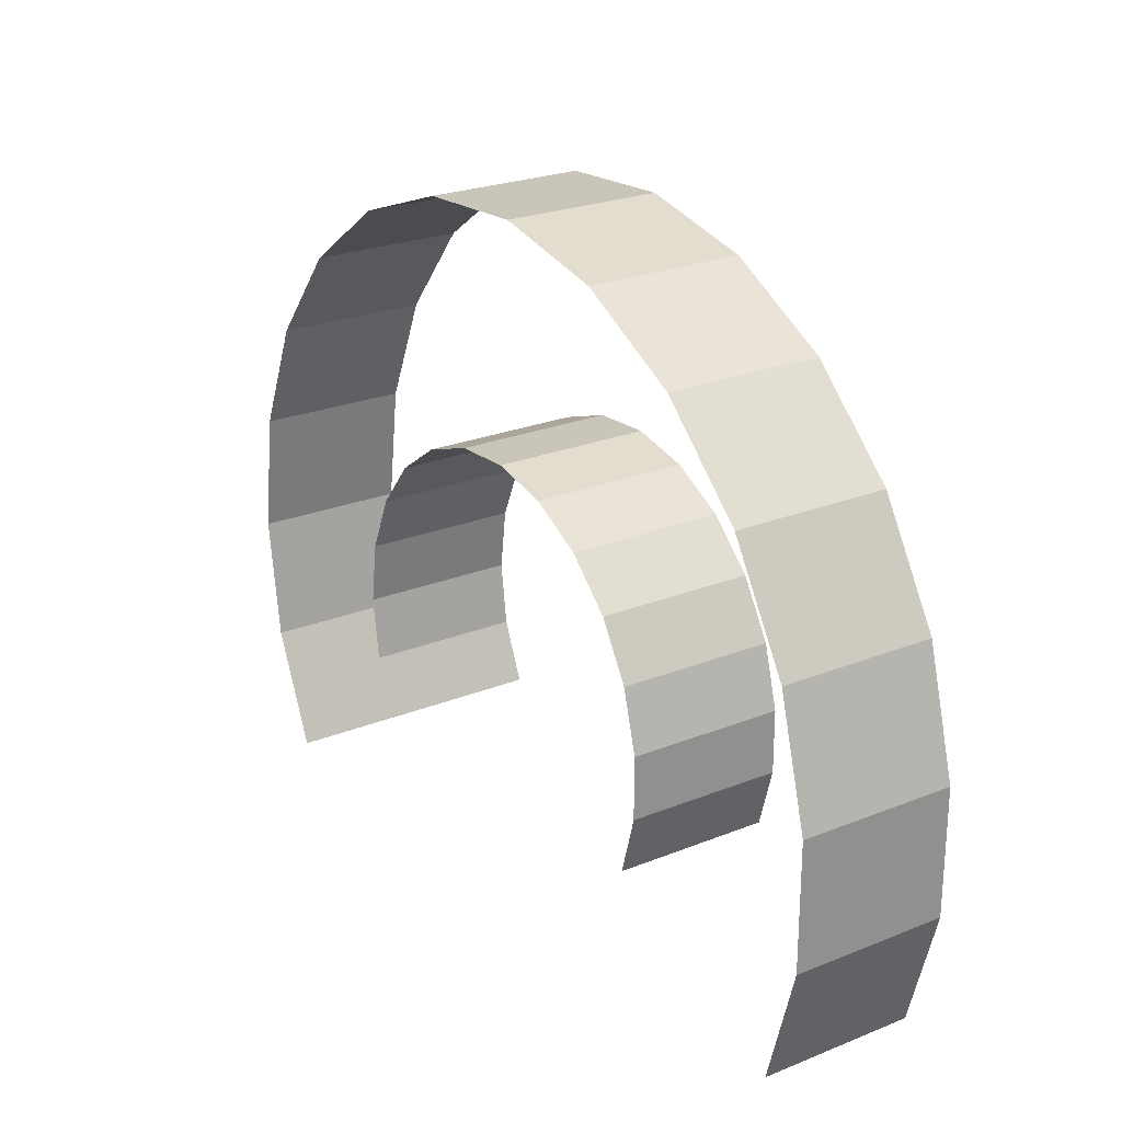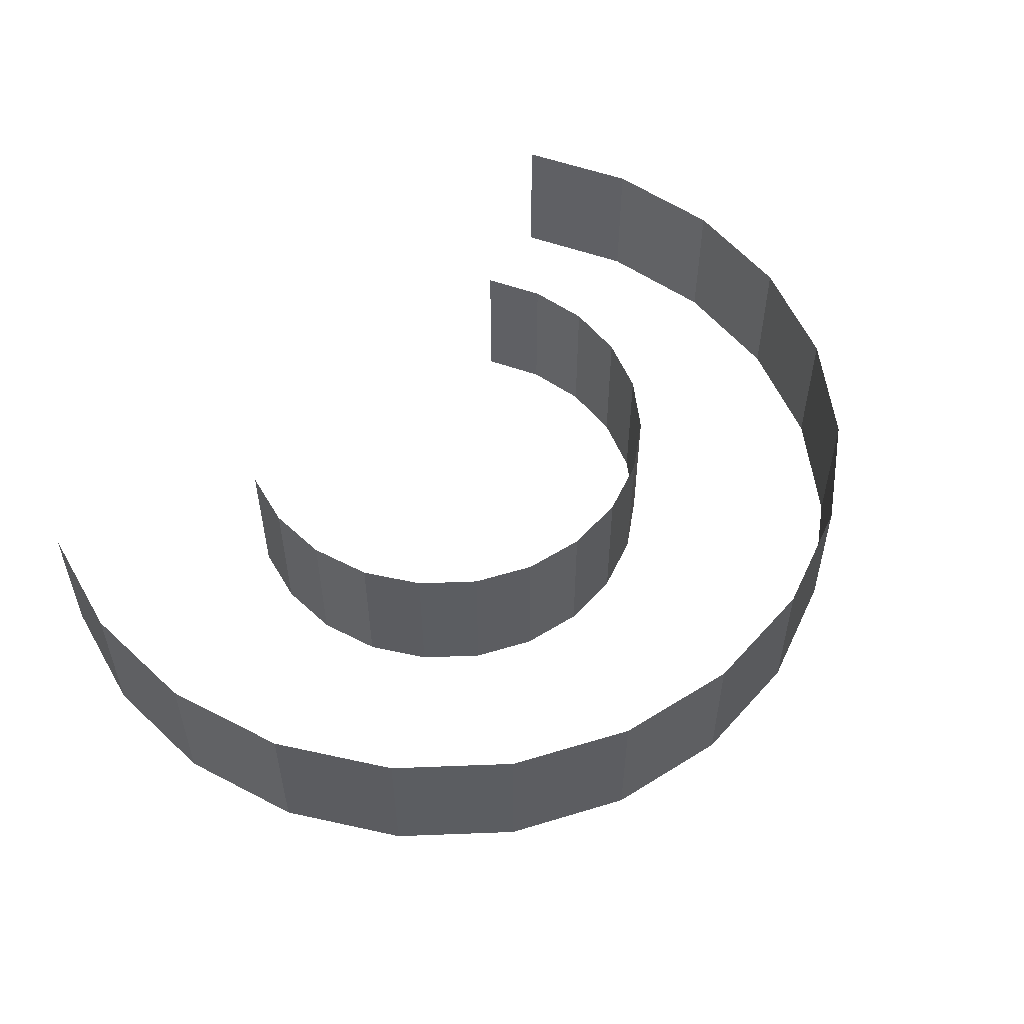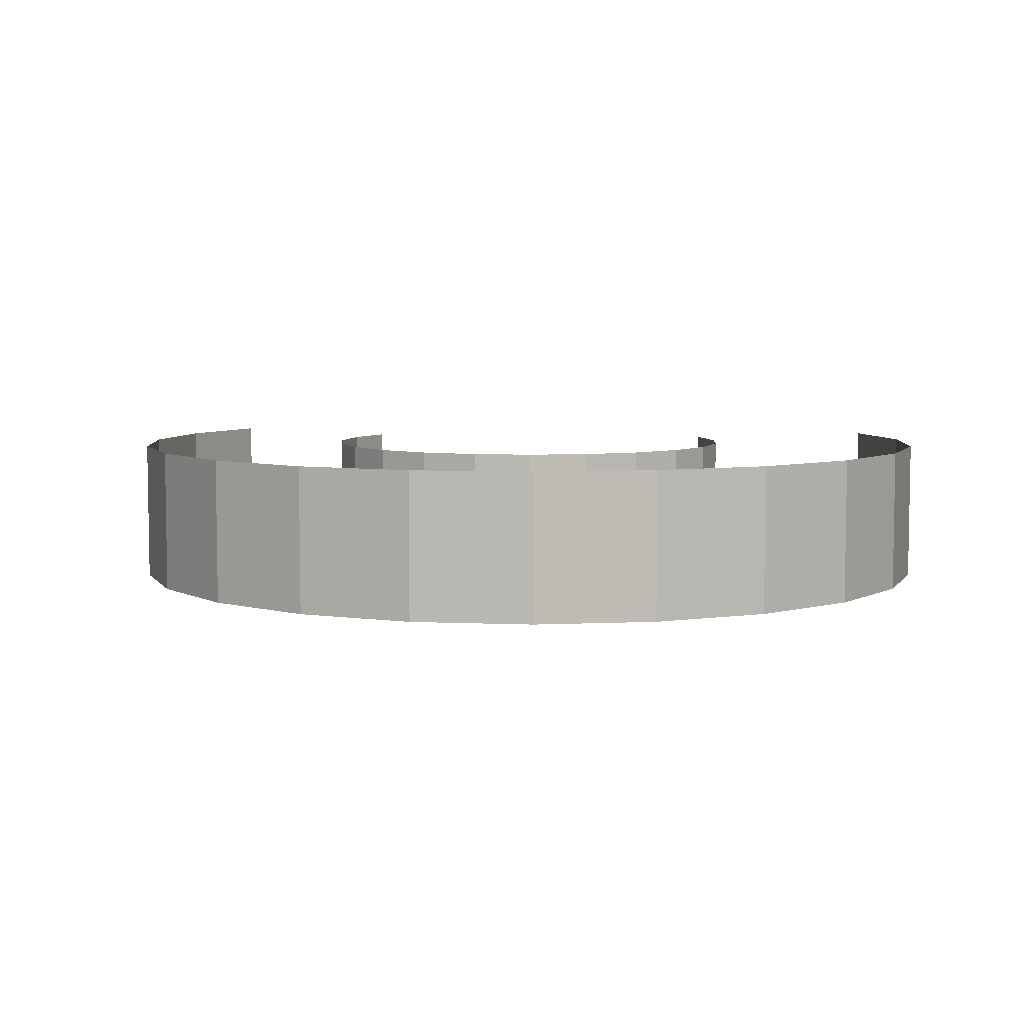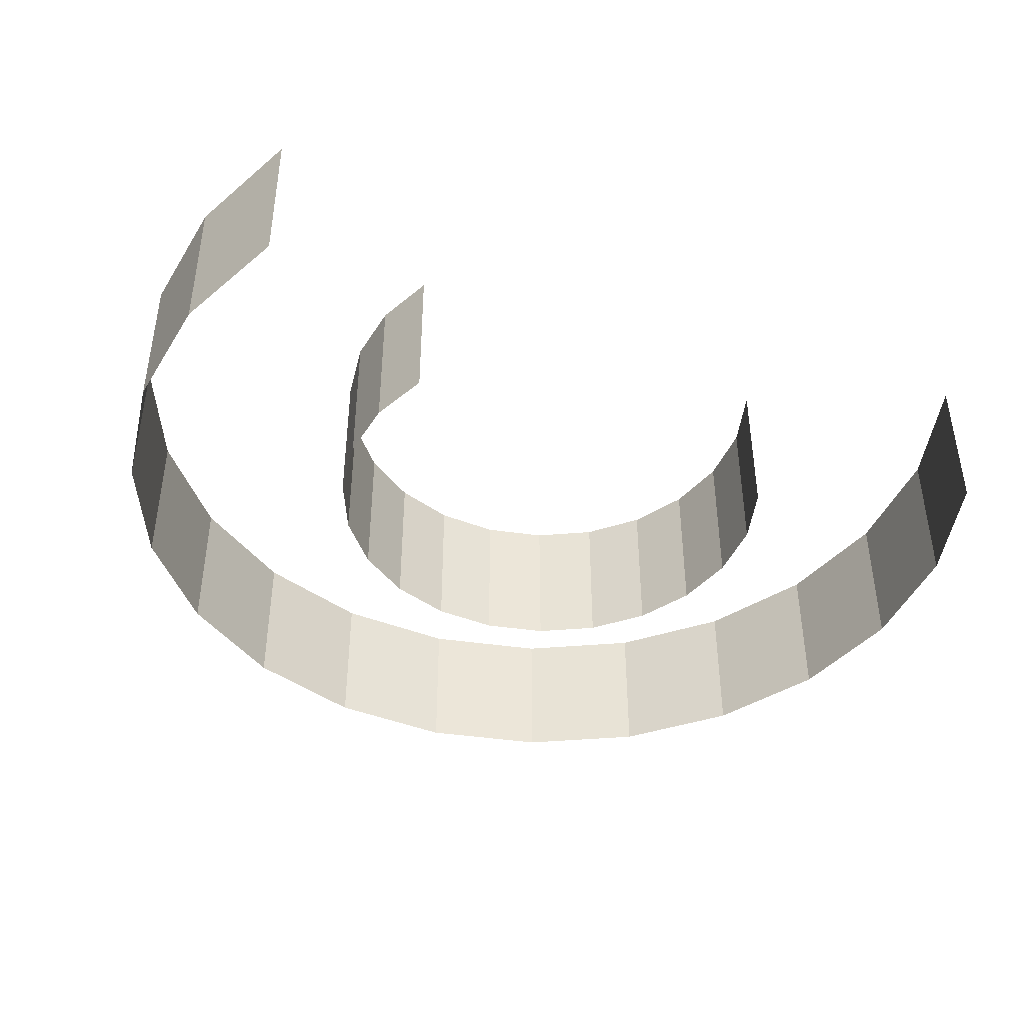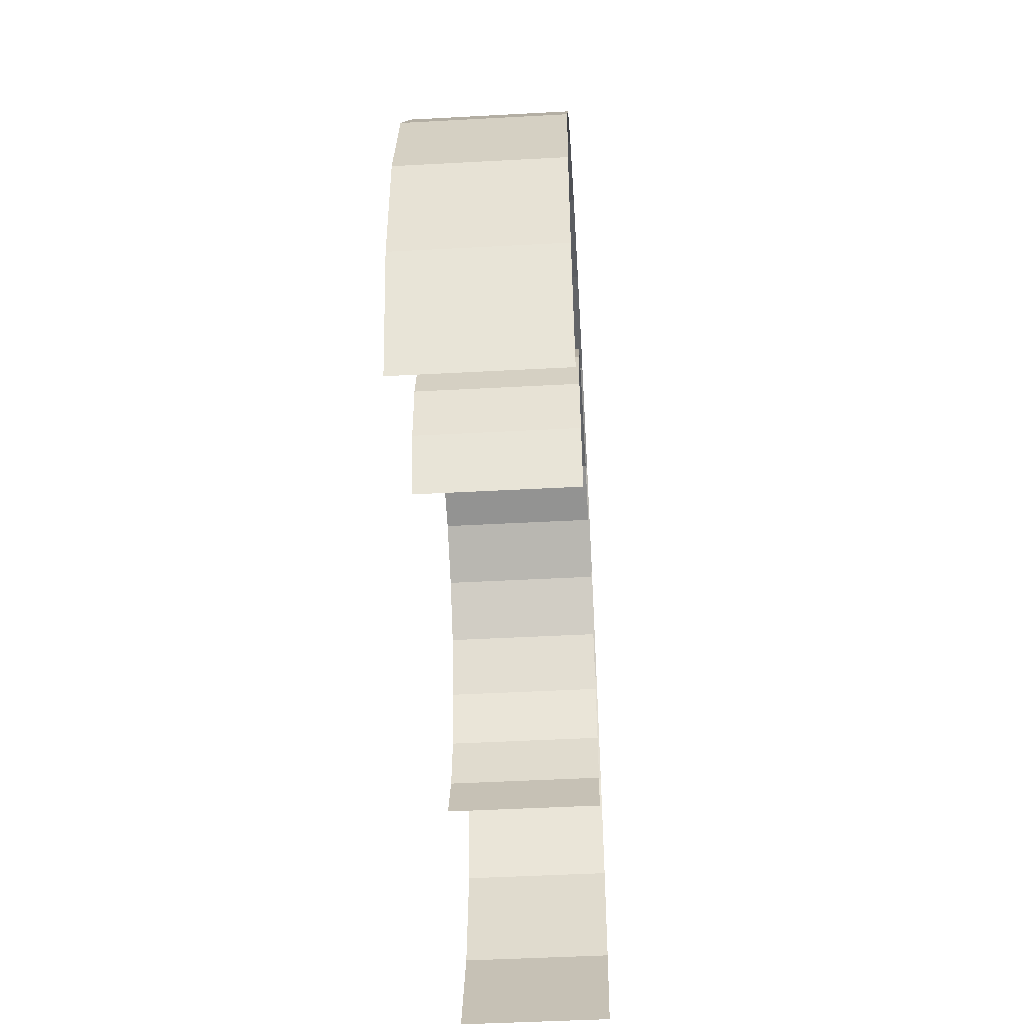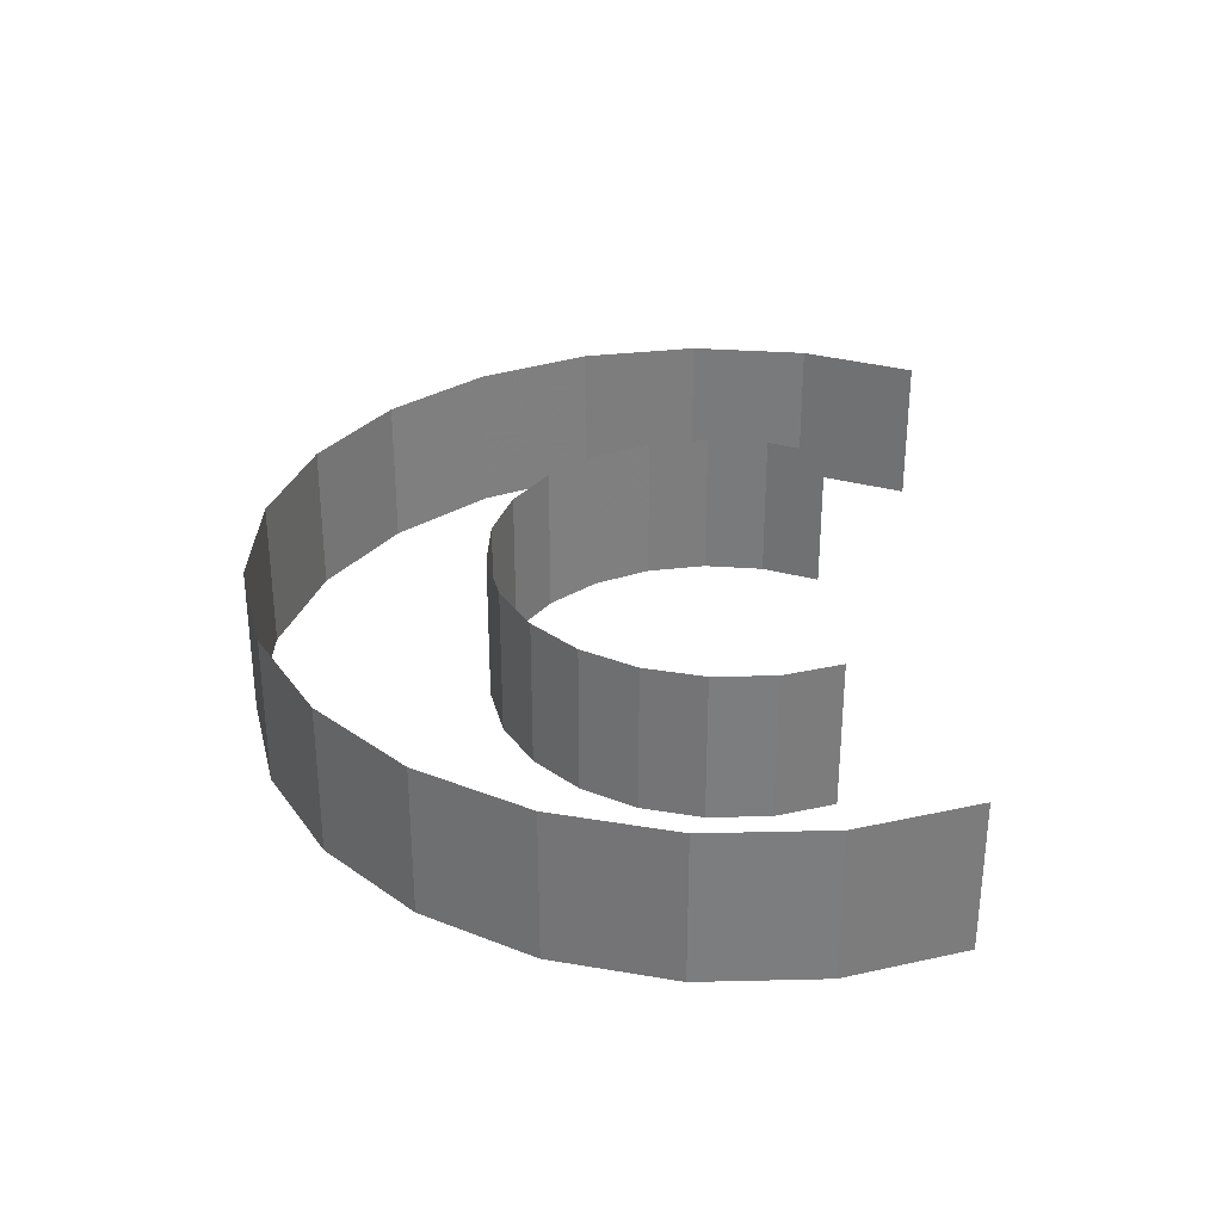
<metadata>
{"format":"obj","ext":"obj","renderer":"f3d","projection":"perspective","resolution":1024,"background":"white","views":[{"elev":24.4,"azim":-123.5,"up":"+Z"},{"elev":53.7,"azim":-45.4,"up":"+Y"},{"elev":5.9,"azim":11.6,"up":"+Y"},{"elev":-42.1,"azim":158.4,"up":"+Y"},{"elev":-47.2,"azim":-86.5,"up":"+Z"},{"elev":31.2,"azim":95.9,"up":"+Y"}]}
</metadata>
<code>
g
v 2 0.665 0
v 1.926 0.665 -0.5396
v 1.709 0.665 -1.039
v -1.834 0.665 -0.7968
v -1.981 0.665 -0.2723
v -1.981 0.665 0.2723
v -1.834 0.665 0.7968
v -1.551 0.665 1.262
v -1.153 0.665 1.634
v -0.6698 0.665 1.885
v -0.1365 0.665 1.995
v 0.4069 0.665 1.958
v 0.9201 0.665 1.776
v 1.365 0.665 1.462
v 1.709 0.665 1.039
v 1.926 0.665 0.5396
v 2 0.399 0
v 1.926 0.399 -0.5396
v 1.709 0.399 -1.039
v -1.834 0.399 -0.7968
v -1.981 0.399 -0.2723
v -1.981 0.399 0.2723
v -1.834 0.399 0.7968
v -1.551 0.399 1.262
v -1.153 0.399 1.634
v -0.6698 0.399 1.885
v -0.1365 0.399 1.995
v 0.4069 0.399 1.958
v 0.9201 0.399 1.776
v 1.365 0.399 1.462
v 1.709 0.399 1.039
v 1.926 0.399 0.5396
v 2 0.133 0
v 1.926 0.133 -0.5396
v 1.709 0.133 -1.039
v -1.834 0.133 -0.7968
v -1.981 0.133 -0.2723
v -1.981 0.133 0.2723
v -1.834 0.133 0.7968
v -1.551 0.133 1.262
v -1.153 0.133 1.634
v -0.6698 0.133 1.885
v -0.1365 0.133 1.995
v 0.4069 0.133 1.958
v 0.9201 0.133 1.776
v 1.365 0.133 1.462
v 1.709 0.133 1.039
v 1.926 0.133 0.5396
v 2 -0.133 0
v 1.926 -0.133 -0.5396
v 1.709 -0.133 -1.039
v -1.834 -0.133 -0.7968
v -1.981 -0.133 -0.2723
v -1.981 -0.133 0.2723
v -1.834 -0.133 0.7968
v -1.551 -0.133 1.262
v -1.153 -0.133 1.634
v -0.6698 -0.133 1.885
v -0.1365 -0.133 1.995
v 0.4069 -0.133 1.958
v 0.9201 -0.133 1.776
v 1.365 -0.133 1.462
v 1.709 -0.133 1.039
v 1.926 -0.133 0.5396
v 2 -0.399 0
v 1.926 -0.399 -0.5396
v 1.709 -0.399 -1.039
v -1.834 -0.399 -0.7968
v -1.981 -0.399 -0.2723
v -1.981 -0.399 0.2723
v -1.834 -0.399 0.7968
v -1.551 -0.399 1.262
v -1.153 -0.399 1.634
v -0.6698 -0.399 1.885
v -0.1365 -0.399 1.995
v 0.4069 -0.399 1.958
v 0.9201 -0.399 1.776
v 1.365 -0.399 1.462
v 1.709 -0.399 1.039
v 1.926 -0.399 0.5396
v 2 -0.665 0
v 1.926 -0.665 -0.5396
v 1.709 -0.665 -1.039
v -1.834 -0.665 -0.7968
v -1.981 -0.665 -0.2723
v -1.981 -0.665 0.2723
v -1.834 -0.665 0.7968
v -1.551 -0.665 1.262
v -1.153 -0.665 1.634
v -0.6698 -0.665 1.885
v -0.1365 -0.665 1.995
v 0.4069 -0.665 1.958
v 0.9201 -0.665 1.776
v 1.365 -0.665 1.462
v 1.709 -0.665 1.039
v 1.926 -0.665 0.5396
v 4 0.665 0
v 3.852 0.665 -1.079
v 3.418 0.665 -2.078
v -3.669 0.665 -1.594
v -3.963 0.665 -0.5447
v -3.963 0.665 0.5447
v -3.669 0.665 1.594
v -3.103 0.665 2.524
v -2.307 0.665 3.268
v -1.34 0.665 3.769
v -0.273 0.665 3.991
v 0.8138 0.665 3.916
v 1.84 0.665 3.552
v 2.73 0.665 2.923
v 3.418 0.665 2.078
v 3.852 0.665 1.079
v 4 0.399 0
v 3.852 0.399 -1.079
v 3.418 0.399 -2.078
v -3.669 0.399 -1.594
v -3.963 0.399 -0.5447
v -3.963 0.399 0.5447
v -3.669 0.399 1.594
v -3.103 0.399 2.524
v -2.307 0.399 3.268
v -1.34 0.399 3.769
v -0.273 0.399 3.991
v 0.8138 0.399 3.916
v 1.84 0.399 3.552
v 2.73 0.399 2.923
v 3.418 0.399 2.078
v 3.852 0.399 1.079
v 4 0.133 0
v 3.852 0.133 -1.079
v 3.418 0.133 -2.078
v -3.669 0.133 -1.594
v -3.963 0.133 -0.5447
v -3.963 0.133 0.5447
v -3.669 0.133 1.594
v -3.103 0.133 2.524
v -2.307 0.133 3.268
v -1.34 0.133 3.769
v -0.273 0.133 3.991
v 0.8138 0.133 3.916
v 1.84 0.133 3.552
v 2.73 0.133 2.923
v 3.418 0.133 2.078
v 3.852 0.133 1.079
v 4 -0.133 0
v 3.852 -0.133 -1.079
v 3.418 -0.133 -2.078
v -3.669 -0.133 -1.594
v -3.963 -0.133 -0.5447
v -3.963 -0.133 0.5447
v -3.669 -0.133 1.594
v -3.103 -0.133 2.524
v -2.307 -0.133 3.268
v -1.34 -0.133 3.769
v -0.273 -0.133 3.991
v 0.8138 -0.133 3.916
v 1.84 -0.133 3.552
v 2.73 -0.133 2.923
v 3.418 -0.133 2.078
v 3.852 -0.133 1.079
v 4 -0.399 0
v 3.852 -0.399 -1.079
v 3.418 -0.399 -2.078
v -3.669 -0.399 -1.594
v -3.963 -0.399 -0.5447
v -3.963 -0.399 0.5447
v -3.669 -0.399 1.594
v -3.103 -0.399 2.524
v -2.307 -0.399 3.268
v -1.34 -0.399 3.769
v -0.273 -0.399 3.991
v 0.8138 -0.399 3.916
v 1.84 -0.399 3.552
v 2.73 -0.399 2.923
v 3.418 -0.399 2.078
v 3.852 -0.399 1.079
v 4 -0.665 0
v 3.852 -0.665 -1.079
v 3.418 -0.665 -2.078
v -3.669 -0.665 -1.594
v -3.963 -0.665 -0.5447
v -3.963 -0.665 0.5447
v -3.669 -0.665 1.594
v -3.103 -0.665 2.524
v -2.307 -0.665 3.268
v -1.34 -0.665 3.769
v -0.273 -0.665 3.991
v 0.8138 -0.665 3.916
v 1.84 -0.665 3.552
v 2.73 -0.665 2.923
v 3.418 -0.665 2.078
v 3.852 -0.665 1.079
g
f 1 17 18 2
f 2 18 19 3
f 4 20 21 5
f 5 21 22 6
f 6 22 23 7
f 7 23 24 8
f 8 24 25 9
f 9 25 26 10
f 10 26 27 11
f 11 27 28 12
f 12 28 29 13
f 13 29 30 14
f 14 30 31 15
f 15 31 32 16
f 16 32 17 1
f 17 33 34 18
f 18 34 35 19
f 20 36 37 21
f 21 37 38 22
f 22 38 39 23
f 23 39 40 24
f 24 40 41 25
f 25 41 42 26
f 26 42 43 27
f 27 43 44 28
f 28 44 45 29
f 29 45 46 30
f 30 46 47 31
f 31 47 48 32
f 32 48 33 17
f 33 49 50 34
f 34 50 51 35
f 36 52 53 37
f 37 53 54 38
f 38 54 55 39
f 39 55 56 40
f 40 56 57 41
f 41 57 58 42
f 42 58 59 43
f 43 59 60 44
f 44 60 61 45
f 45 61 62 46
f 46 62 63 47
f 47 63 64 48
f 48 64 49 33
f 49 65 66 50
f 50 66 67 51
f 52 68 69 53
f 53 69 70 54
f 54 70 71 55
f 55 71 72 56
f 56 72 73 57
f 57 73 74 58
f 58 74 75 59
f 59 75 76 60
f 60 76 77 61
f 61 77 78 62
f 62 78 79 63
f 63 79 80 64
f 64 80 65 49
f 65 81 82 66
f 66 82 83 67
f 68 84 85 69
f 69 85 86 70
f 70 86 87 71
f 71 87 88 72
f 72 88 89 73
f 73 89 90 74
f 74 90 91 75
f 75 91 92 76
f 76 92 93 77
f 77 93 94 78
f 78 94 95 79
f 79 95 96 80
f 80 96 81 65
f 97 113 114 98
f 98 114 115 99
f 100 116 117 101
f 101 117 118 102
f 102 118 119 103
f 103 119 120 104
f 104 120 121 105
f 105 121 122 106
f 106 122 123 107
f 107 123 124 108
f 108 124 125 109
f 109 125 126 110
f 110 126 127 111
f 111 127 128 112
f 112 128 113 97
f 113 129 130 114
f 114 130 131 115
f 116 132 133 117
f 117 133 134 118
f 118 134 135 119
f 119 135 136 120
f 120 136 137 121
f 121 137 138 122
f 122 138 139 123
f 123 139 140 124
f 124 140 141 125
f 125 141 142 126
f 126 142 143 127
f 127 143 144 128
f 128 144 129 113
f 129 145 146 130
f 130 146 147 131
f 132 148 149 133
f 133 149 150 134
f 134 150 151 135
f 135 151 152 136
f 136 152 153 137
f 137 153 154 138
f 138 154 155 139
f 139 155 156 140
f 140 156 157 141
f 141 157 158 142
f 142 158 159 143
f 143 159 160 144
f 144 160 145 129
f 145 161 162 146
f 146 162 163 147
f 148 164 165 149
f 149 165 166 150
f 150 166 167 151
f 151 167 168 152
f 152 168 169 153
f 153 169 170 154
f 154 170 171 155
f 155 171 172 156
f 156 172 173 157
f 157 173 174 158
f 158 174 175 159
f 159 175 176 160
f 160 176 161 145
f 161 177 178 162
f 162 178 179 163
f 164 180 181 165
f 165 181 182 166
f 166 182 183 167
f 167 183 184 168
f 168 184 185 169
f 169 185 186 170
f 170 186 187 171
f 171 187 188 172
f 172 188 189 173
f 173 189 190 174
f 174 190 191 175
f 175 191 192 176
f 176 192 177 161

</code>
